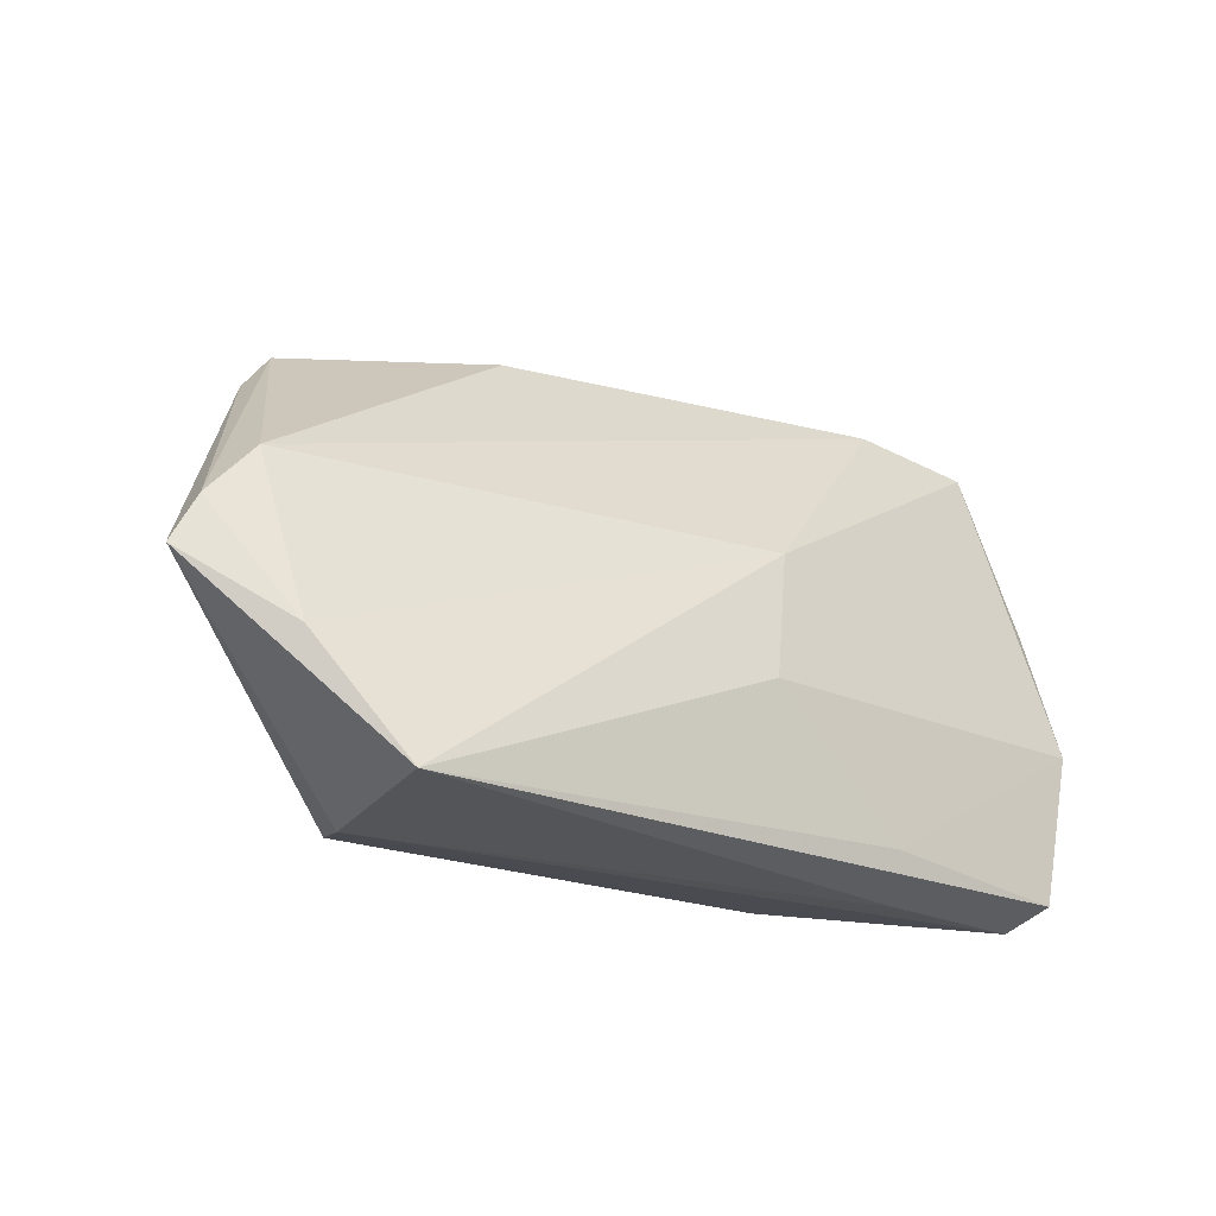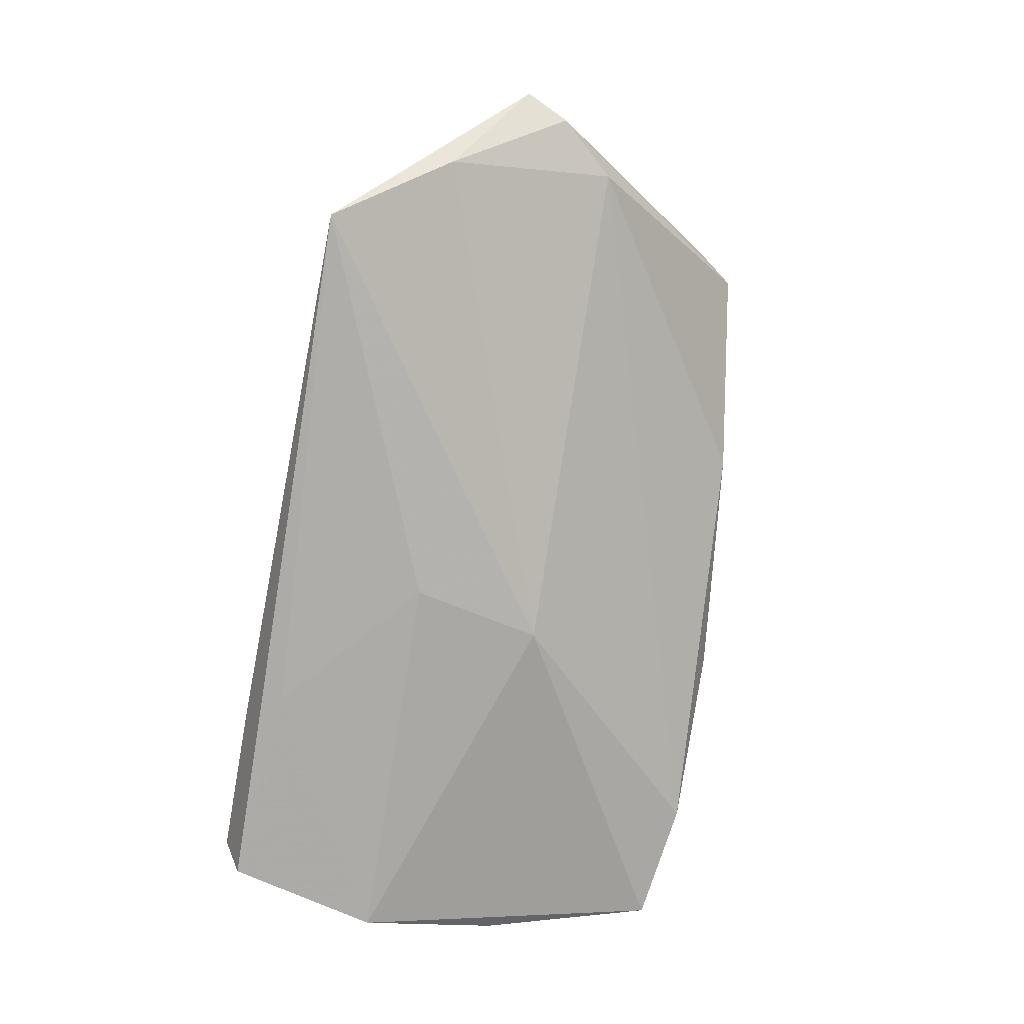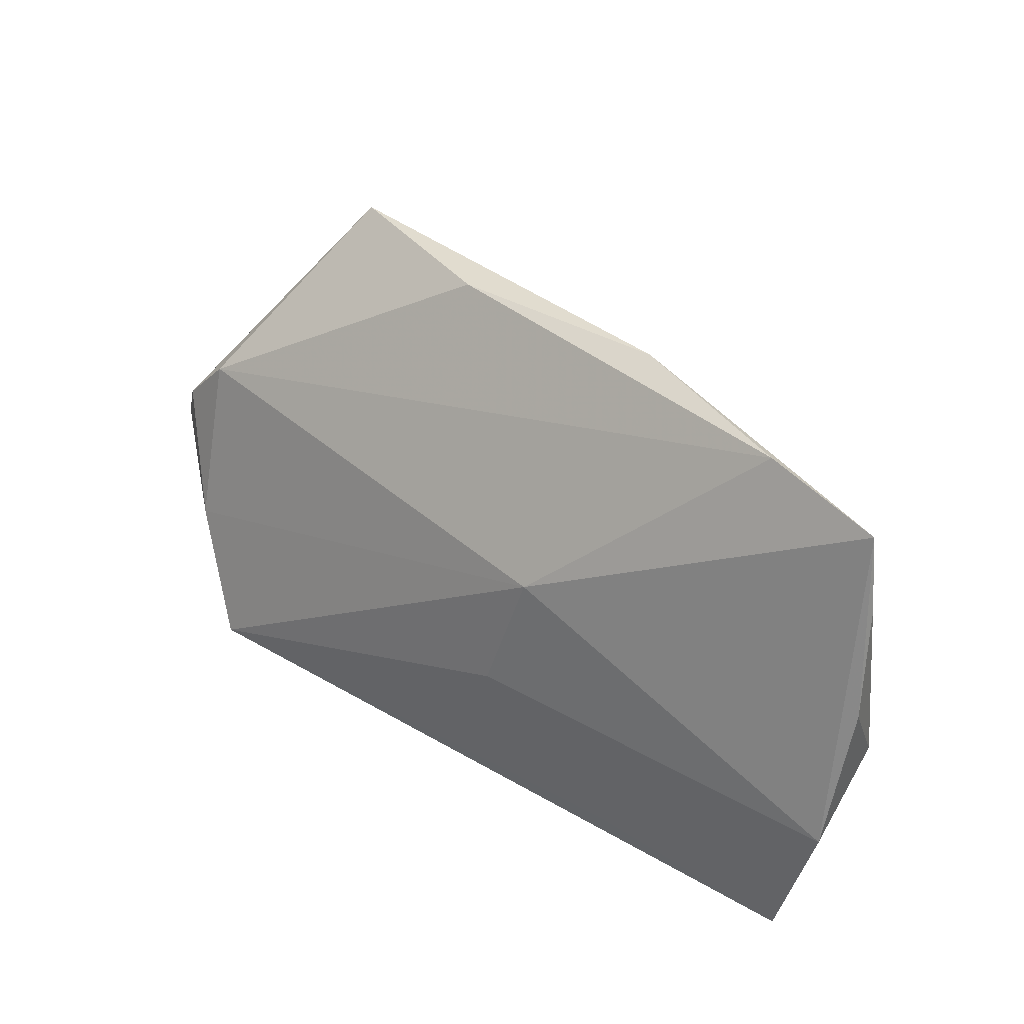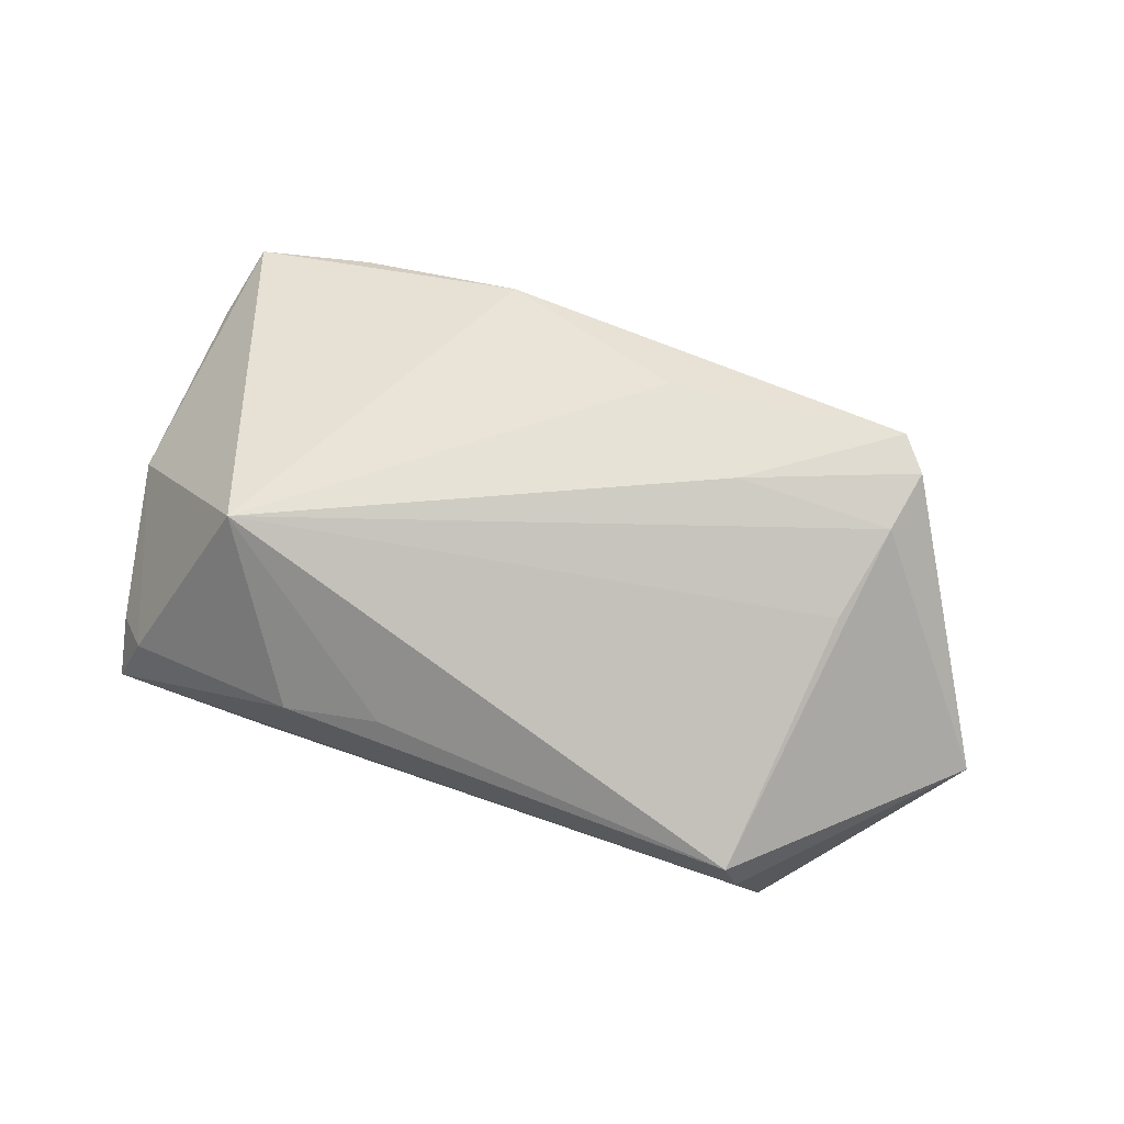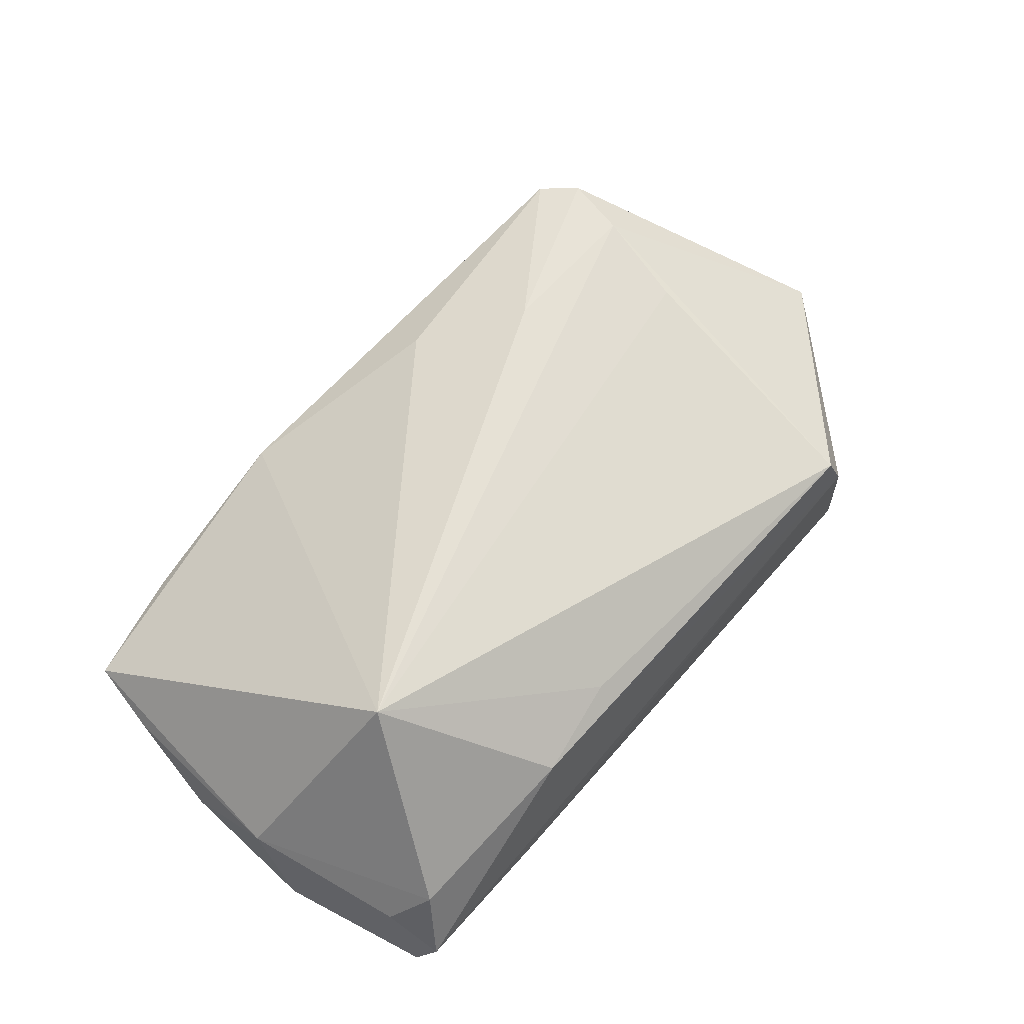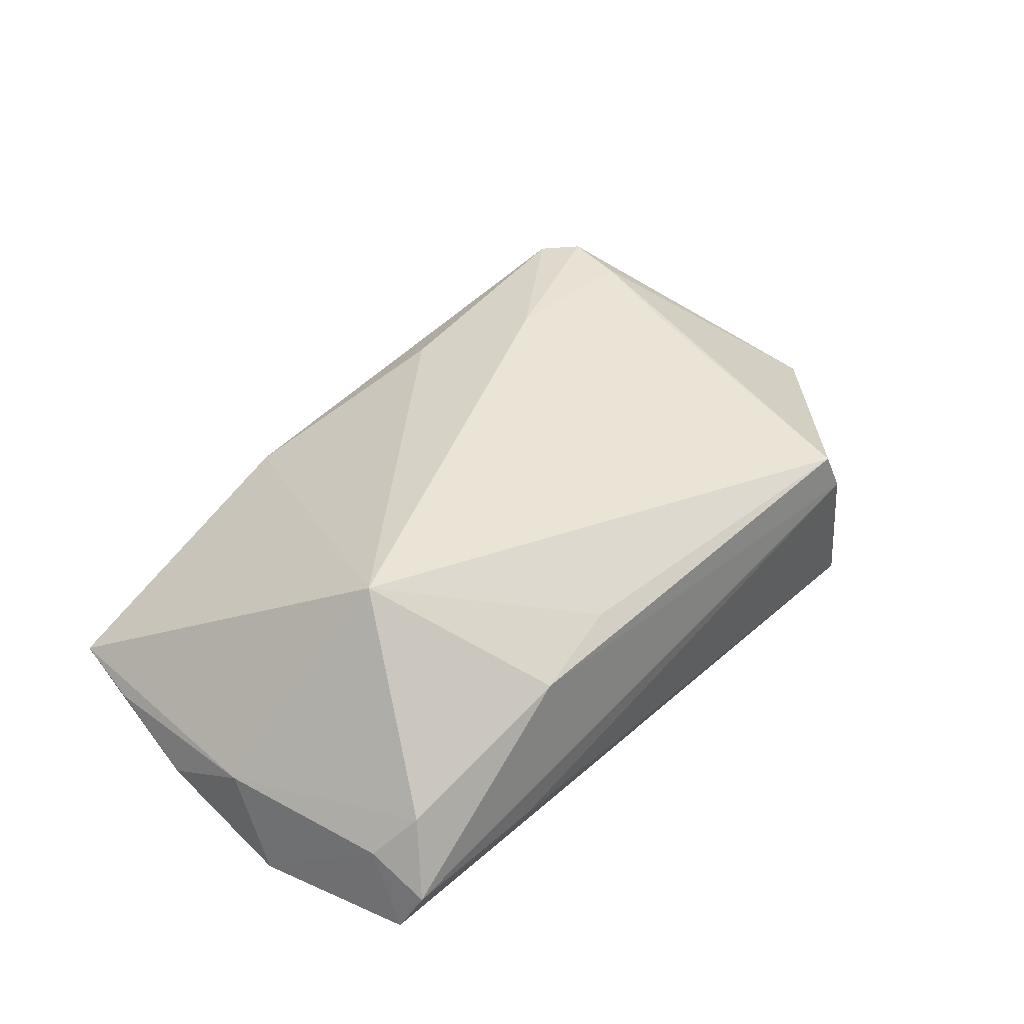
<metadata>
{"format":"obj","ext":"obj","renderer":"f3d","projection":"perspective","resolution":1024,"background":"white","views":[{"elev":-20.7,"azim":138.7,"up":"+Y"},{"elev":-76.3,"azim":79.9,"up":"+Z"},{"elev":41.5,"azim":-144.9,"up":"+Y"},{"elev":78.0,"azim":19.6,"up":"+Z"},{"elev":63.4,"azim":-48.6,"up":"+Z"},{"elev":39.2,"azim":-47.8,"up":"+Z"}]}
</metadata>
<code>
v 0.04516 -0.02631 -0.01702
v -0.009416 -0.02408 0.008108
v 0.03859 -0.02697 0.008157
v 0.04214 0.03187 0.01813
v -0.04938 -0.02522 -0.01788
v 0.0168 0.03508 0.006876
v 0.0544 -0.01175 -0.01022
v 0.02369 0.01887 0.01936
v -0.003719 -0.006326 -0.01798
v 0.04152 0.006778 0.01605
v -0.05036 0.03483 -0.006695
v 0.04555 0.02737 0.01885
v -0.007866 0.01049 -0.01539
v -0.02793 -0.02779 -0.01256
v 0.01148 0.02896 0.01543
v -0.0542 0.01212 -0.01226
v -0.04915 -0.02068 -0.007787
v -0.03519 0.03745 -0.003953
v 0.04072 -0.02784 0.002681
v -0.02185 -0.02618 0.005411
v 0.04406 0.01929 0.01845
v -0.05401 -0.005595 -0.01798
v -0.05366 8.624e-05 -0.005451
v -0.05223 0.02512 -0.008157
v 0.06482 -0.003103 -0.0005791
v -0.01316 0.03795 0.004311
v -0.02256 -0.02275 -0.01798
v -0.0348 -0.00717 0.01936
v 0.0557 0.0097 -0.002358
v -0.04783 -0.02784 -0.01214
v -0.04469 -0.02427 -0.002504
v 0.06218 0.00255 -0.002162
f 26 28 15
f 25 19 1
f 11 13 22
f 11 28 26
f 11 23 28
f 26 15 4
f 22 13 9
f 13 1 9
f 20 30 19
f 1 30 5
f 14 1 19
f 19 30 14
f 14 30 1
f 28 10 21
f 25 12 21
f 17 5 30
f 17 23 22
f 22 5 17
f 22 23 16
f 16 11 22
f 26 4 6
f 6 4 29
f 32 12 25
f 32 4 12
f 29 4 32
f 7 1 13
f 13 29 7
f 29 32 7
f 25 1 7
f 7 32 25
f 8 15 28
f 8 4 15
f 12 4 8
f 28 21 8
f 8 21 12
f 3 20 19
f 3 10 28
f 3 19 25
f 25 21 3
f 3 21 10
f 31 20 28
f 30 20 31
f 31 17 30
f 28 23 31
f 23 17 31
f 27 9 1
f 1 5 27
f 22 9 27
f 27 5 22
f 23 11 24
f 24 16 23
f 11 16 24
f 18 29 13
f 18 6 29
f 13 11 18
f 18 11 26
f 26 6 18
f 28 20 2
f 2 3 28
f 20 3 2

</code>
